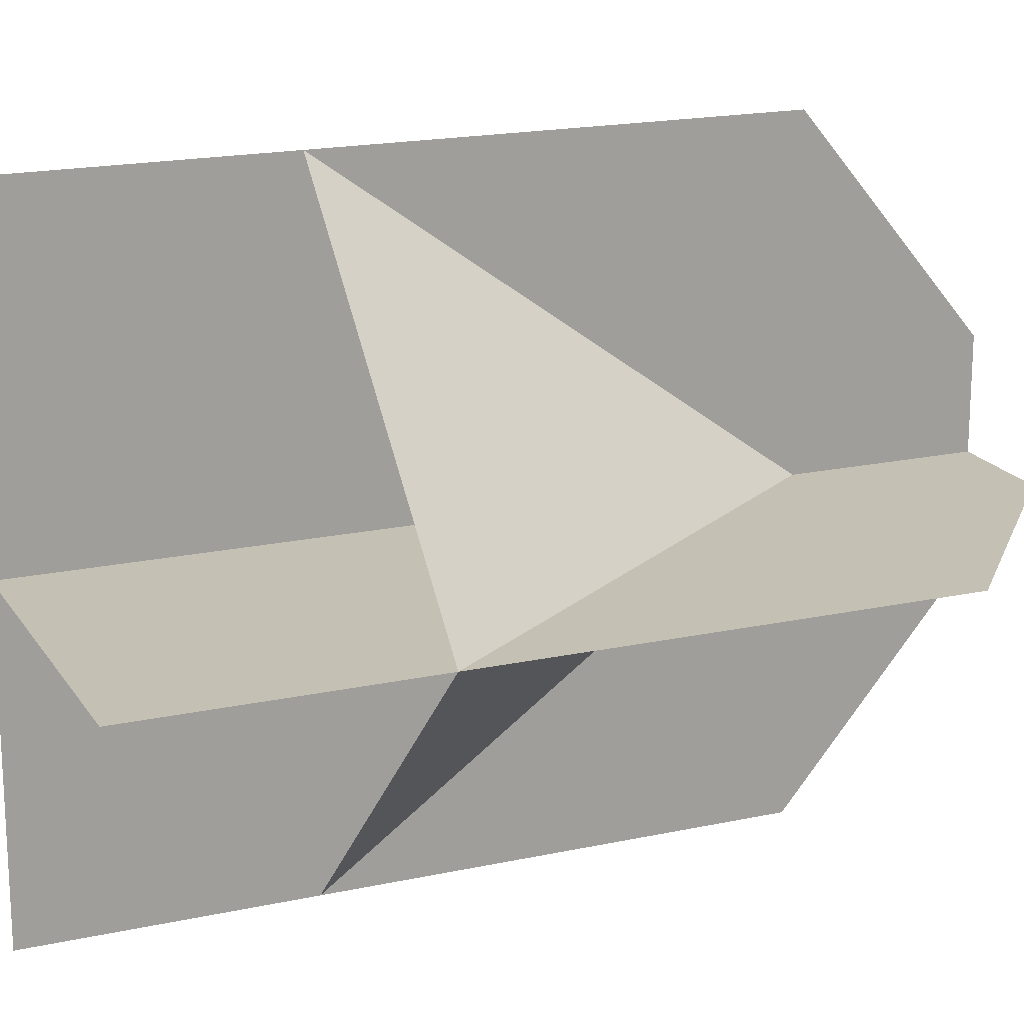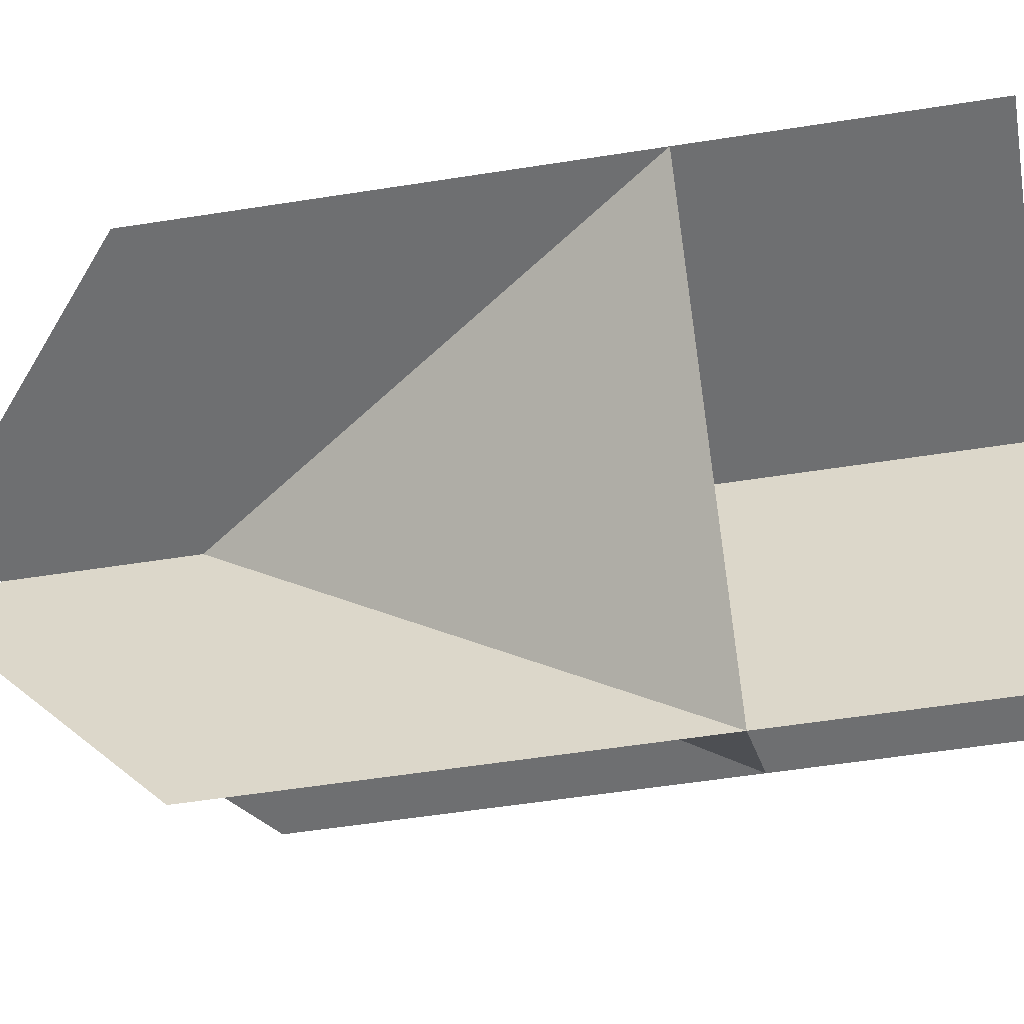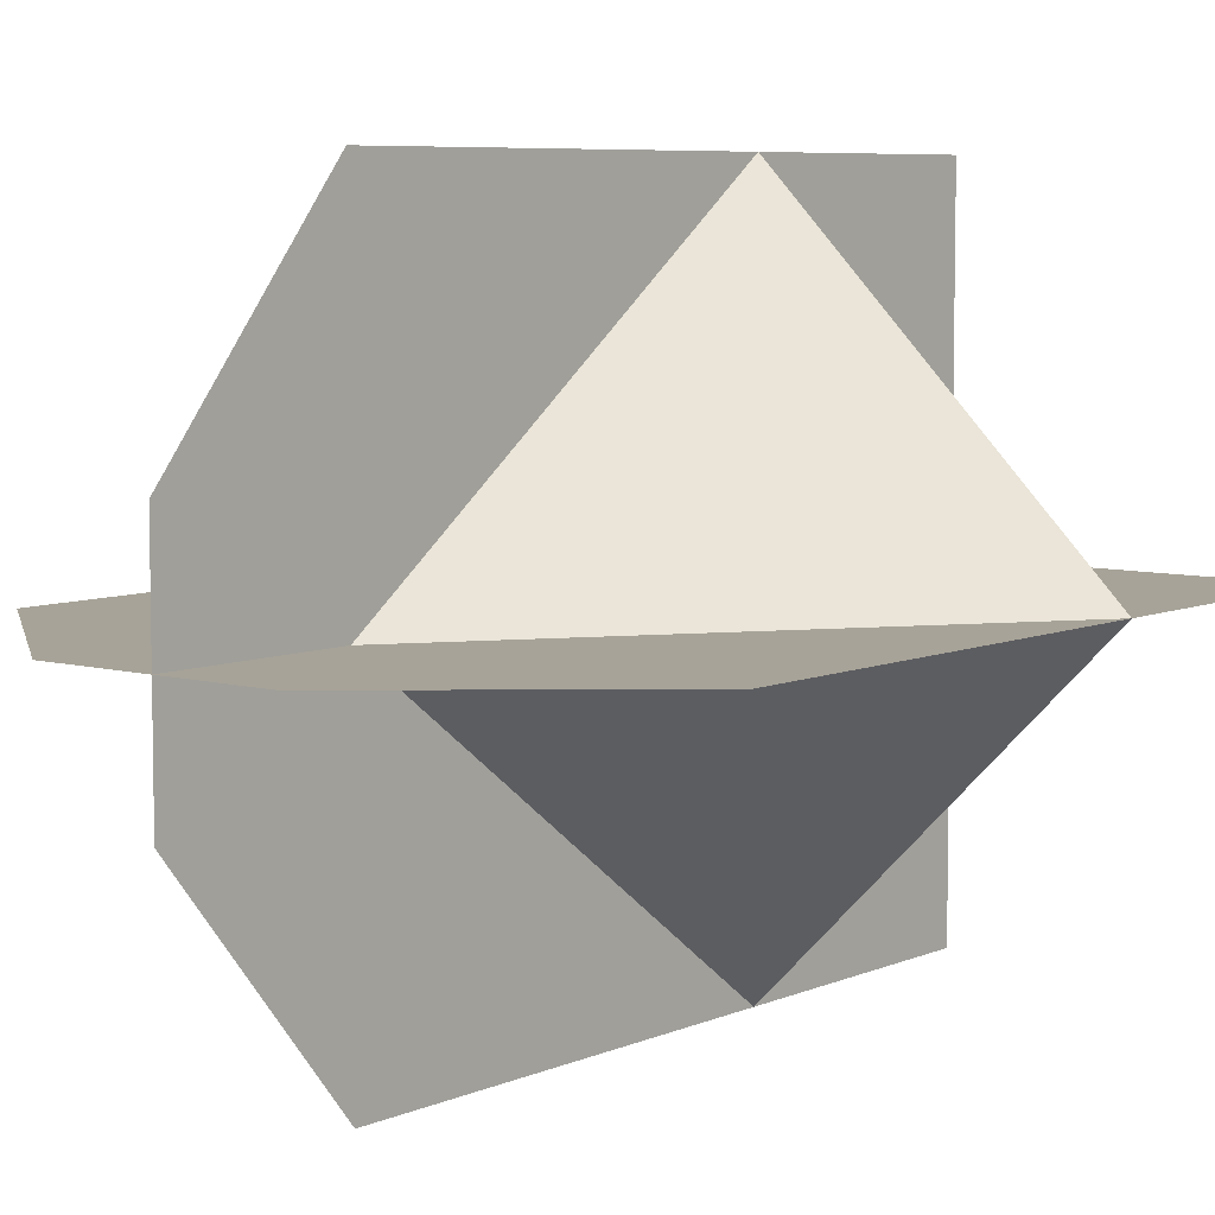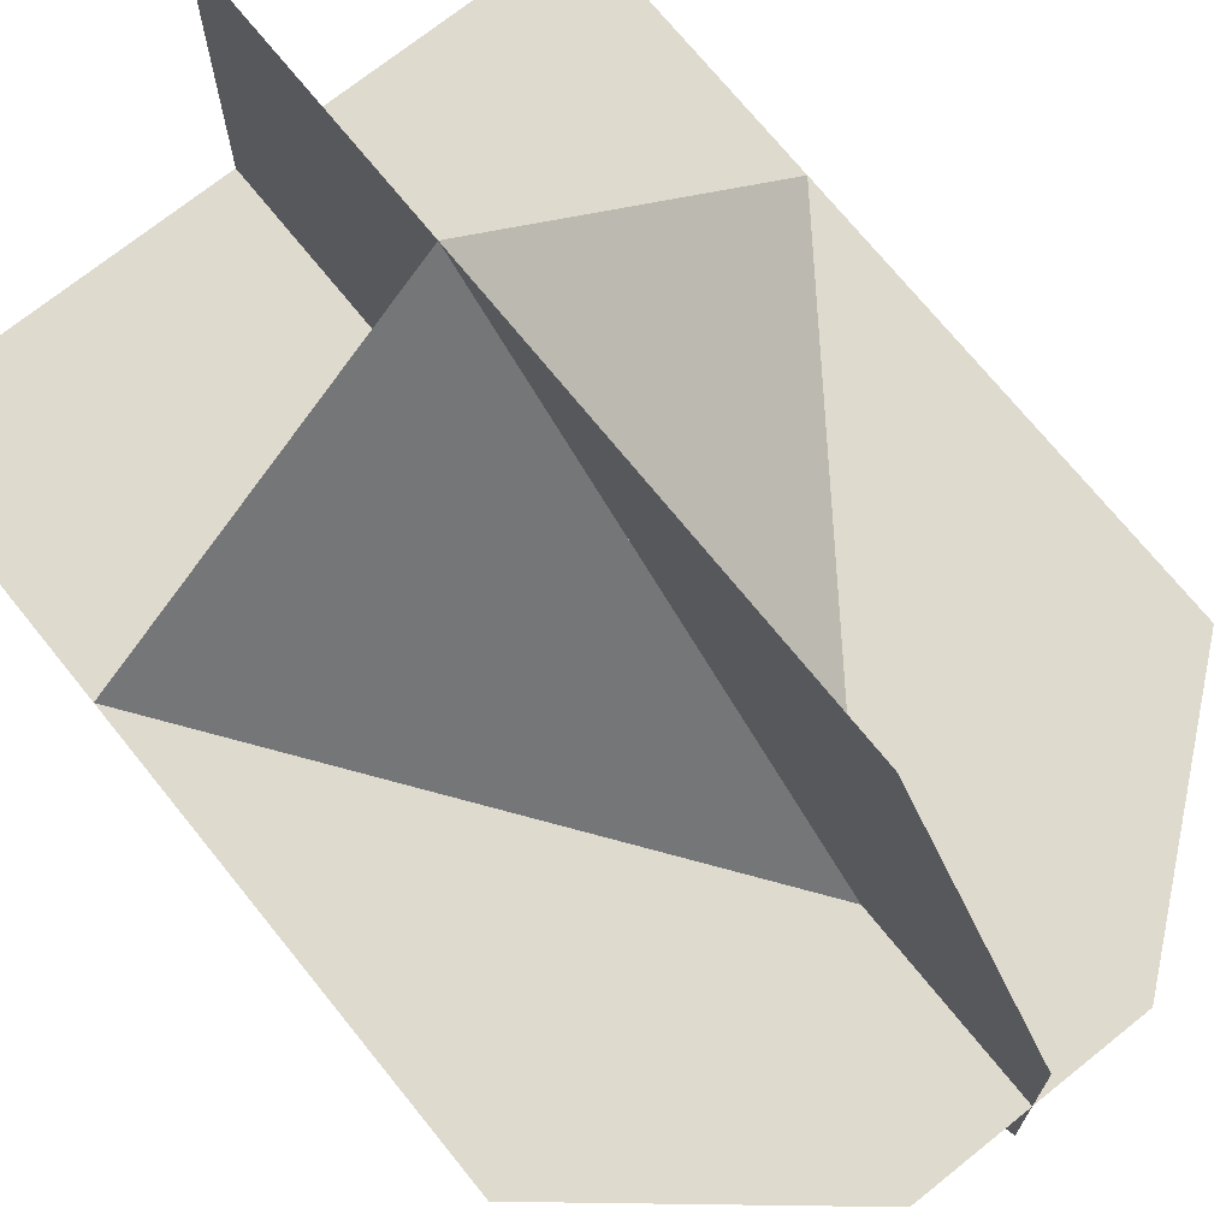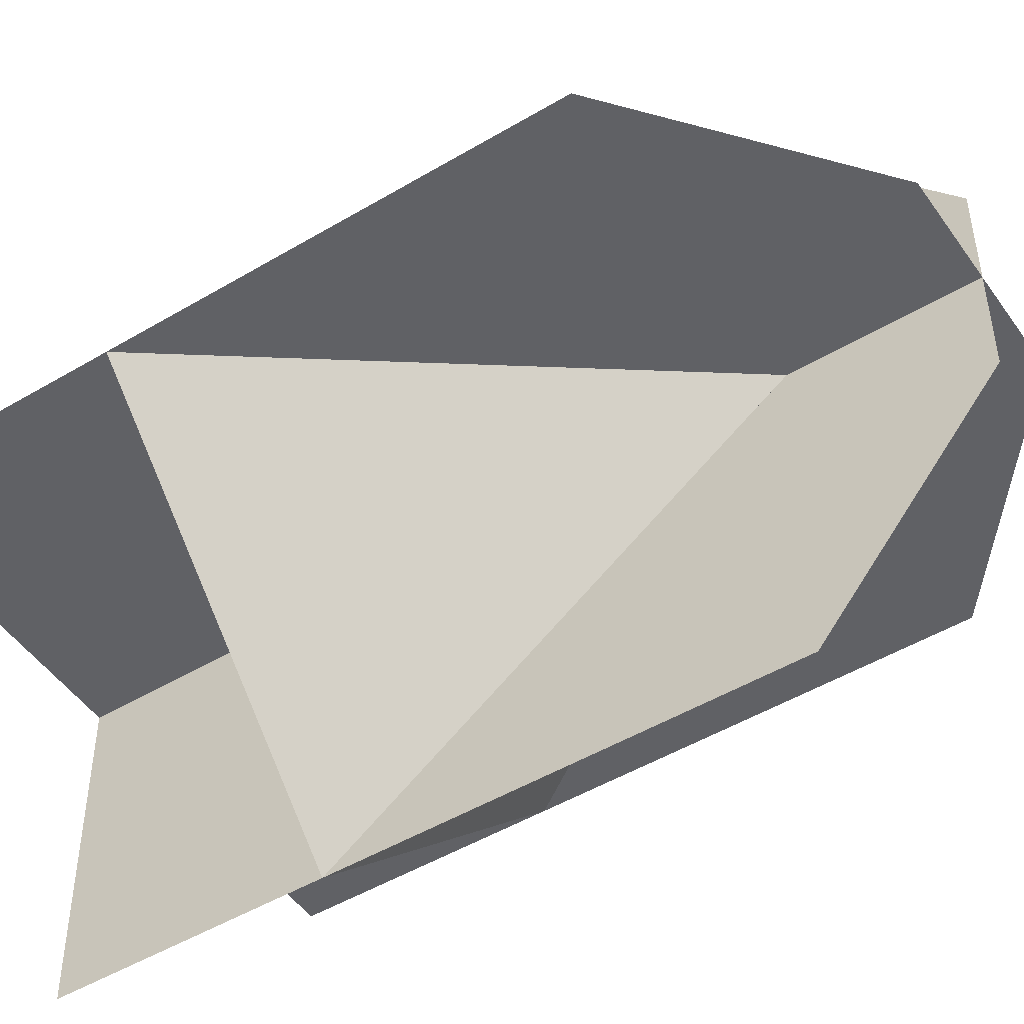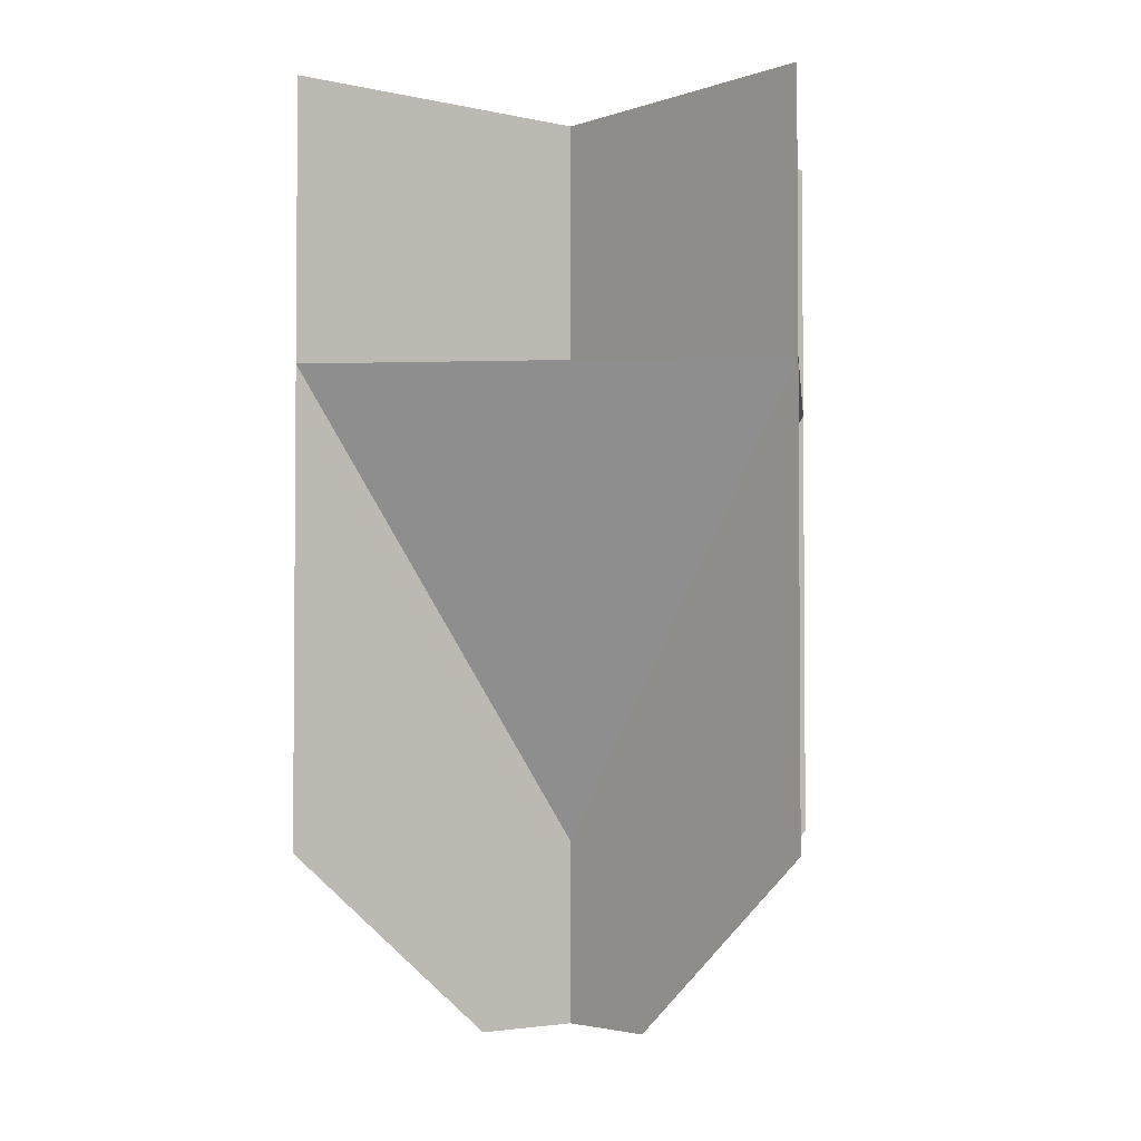
<metadata>
{"format":"obj","ext":"obj","renderer":"f3d","projection":"perspective","resolution":1024,"background":"white","views":[{"elev":18.4,"azim":-112.8,"up":"+Z"},{"elev":-54.5,"azim":99.5,"up":"+Z"},{"elev":6.8,"azim":38.8,"up":"+Z"},{"elev":71.2,"azim":-38.8,"up":"+Z"},{"elev":-48.9,"azim":-56.5,"up":"+Z"},{"elev":-3.1,"azim":140.9,"up":"+Y"}]}
</metadata>
<code>
o OW_LOB_BUSH_V5
v 1e-05 1e-05 -0.2247
v 1e-05 1.857 -0.6742
v 1e-05 1.857 0.6741
v 1e-05 0.3714 0.6741
v -0.6741 1.857 -1e-05
v -0.6741 0.3714 -1e-05
v 0.6742 0.3714 -1e-05
v 1e-05 1.857 -1e-05
v 0.6742 1.857 -1e-05
v 1e-05 0.3714 -0.6742
v 1e-05 1.3 0.6741
v 1e-05 1.3 -0.6742
v 0.6742 1.3 -1e-05
v -0.6741 1.3 -1e-05
v 1e-05 1e-05 0.2247
v 1e-05 0.3714 -1e-05
v -0.2247 1e-05 -1e-05
v 0.2247 1e-05 -1e-05
v 1e-05 1e-05 -1e-05
f 16 11 8
f 13 16 11
f 14 11 16
f 11 16 8
f 16 13 11
f 11 14 16
f 16 11 4
f 11 16 4
f 12 14 16
f 14 12 16
f 12 16 13
f 16 12 13
f 12 16 8
f 16 12 8
f 16 14 6
f 14 16 6
f 7 13 16
f 13 7 16
f 14 16 8
f 16 14 8
f 13 16 8
f 16 13 8
f 10 12 16
f 12 10 16
f 3 11 8
f 11 3 8
f 12 2 8
f 2 12 8
f 13 9 8
f 9 13 8
f 5 14 8
f 14 5 8
f 4 15 19
f 19 15 4
f 7 16 19
f 19 16 6
f 19 16 4
f 10 16 19
f 19 16 7
f 6 16 19
f 4 16 19
f 19 16 10
f 6 17 19
f 19 17 6
f 10 1 19
f 19 1 10
f 19 18 7
f 7 18 19

</code>
